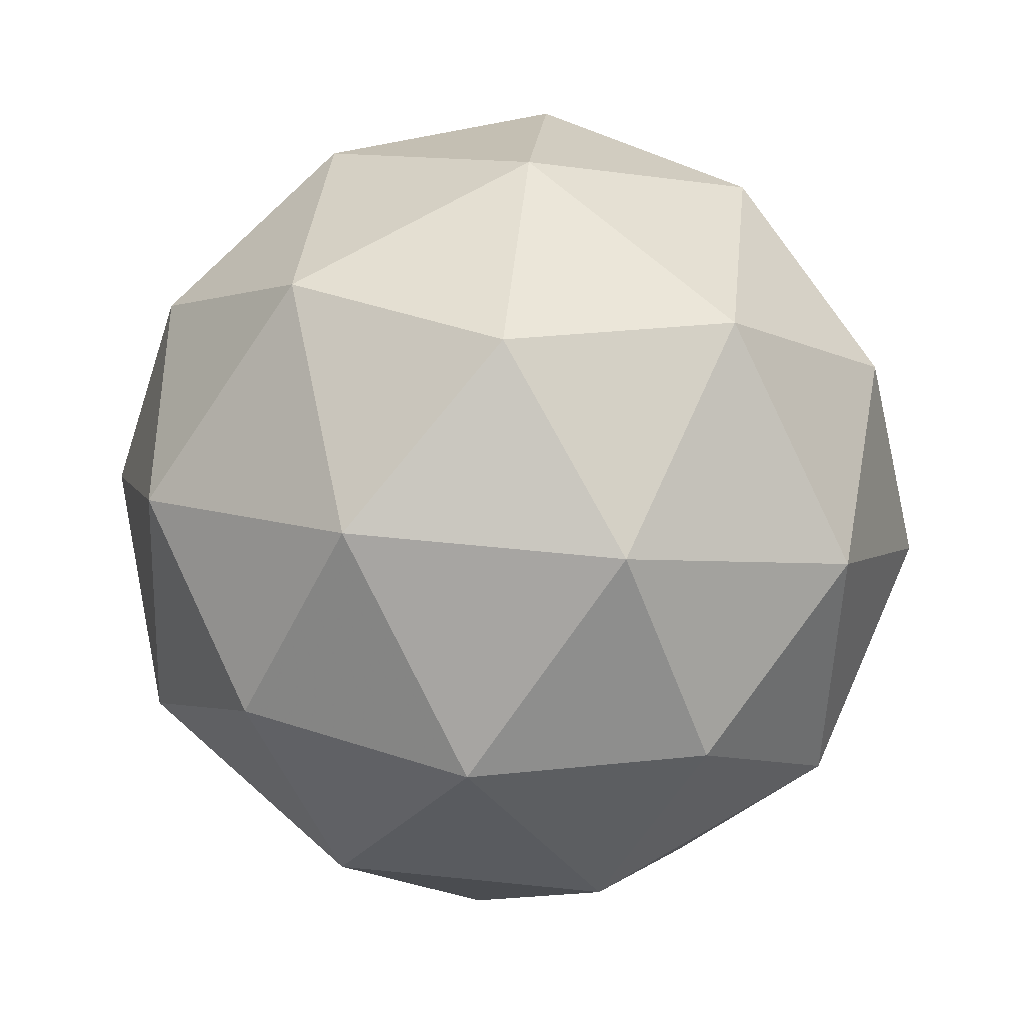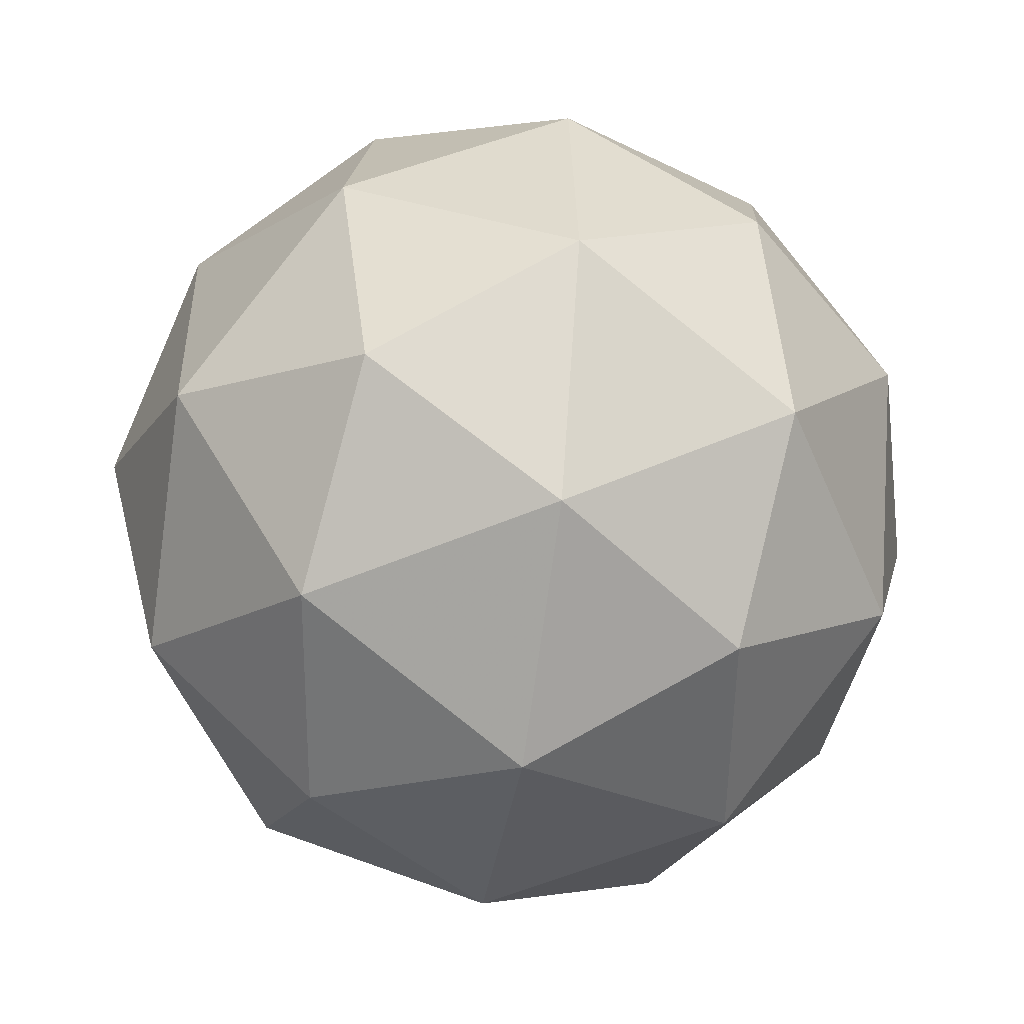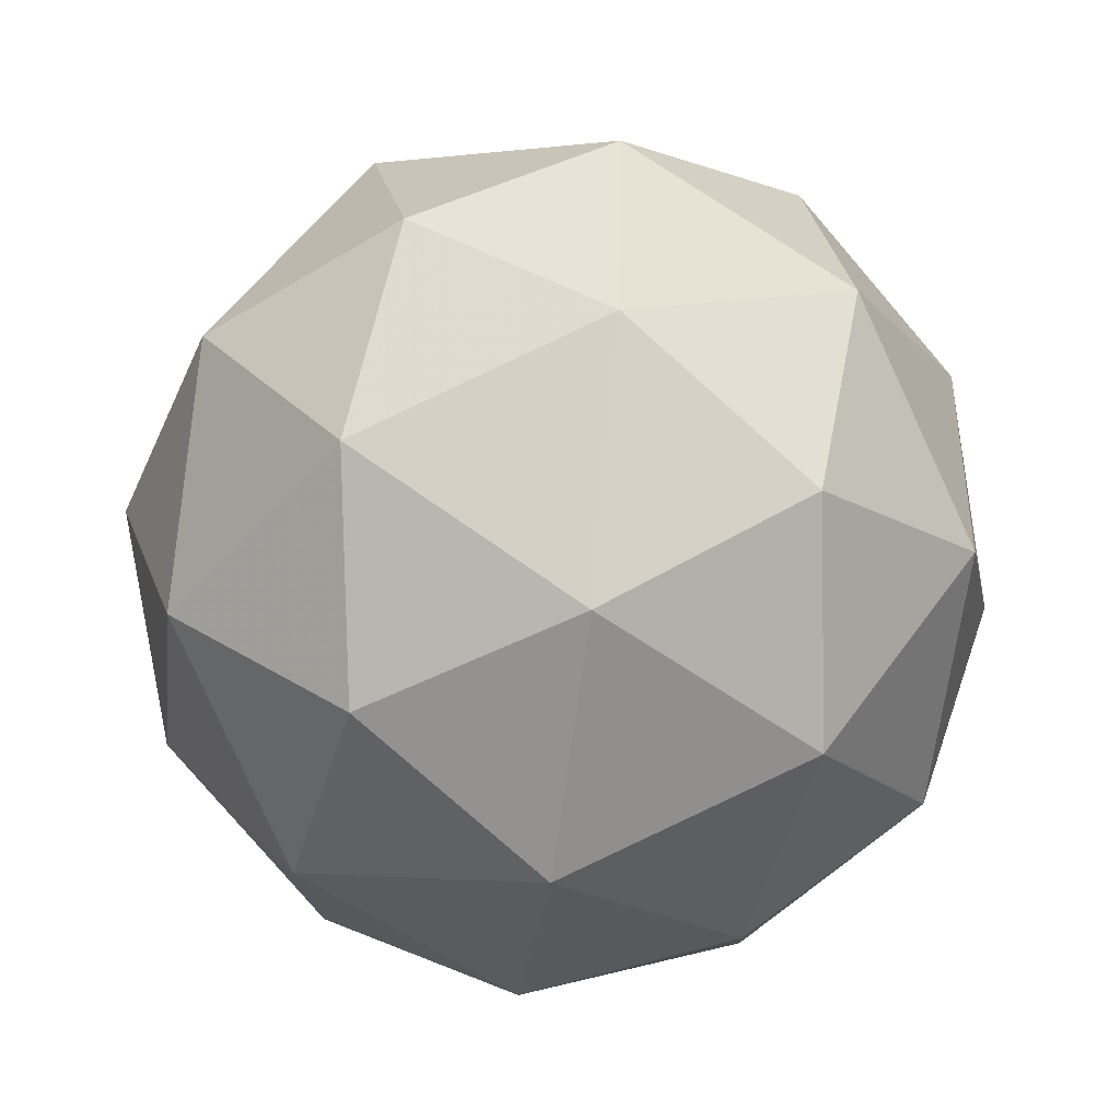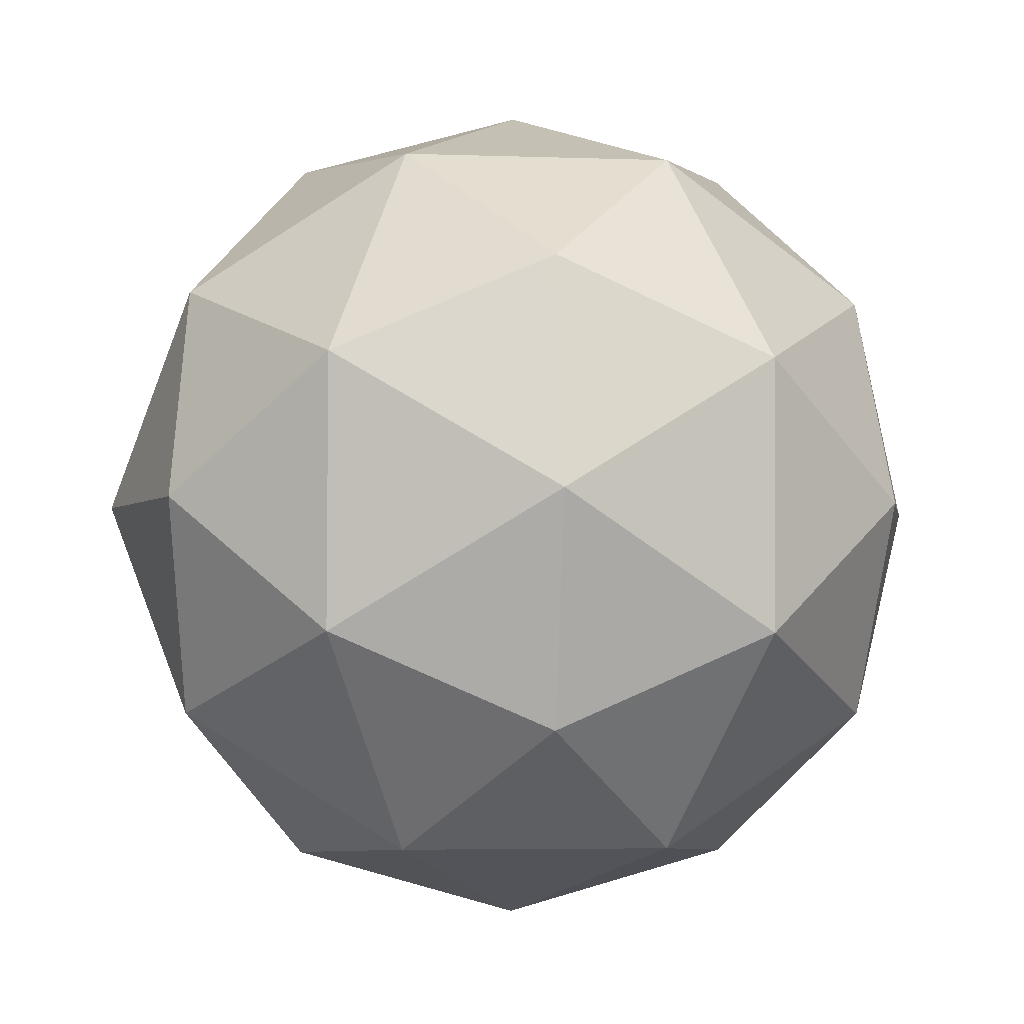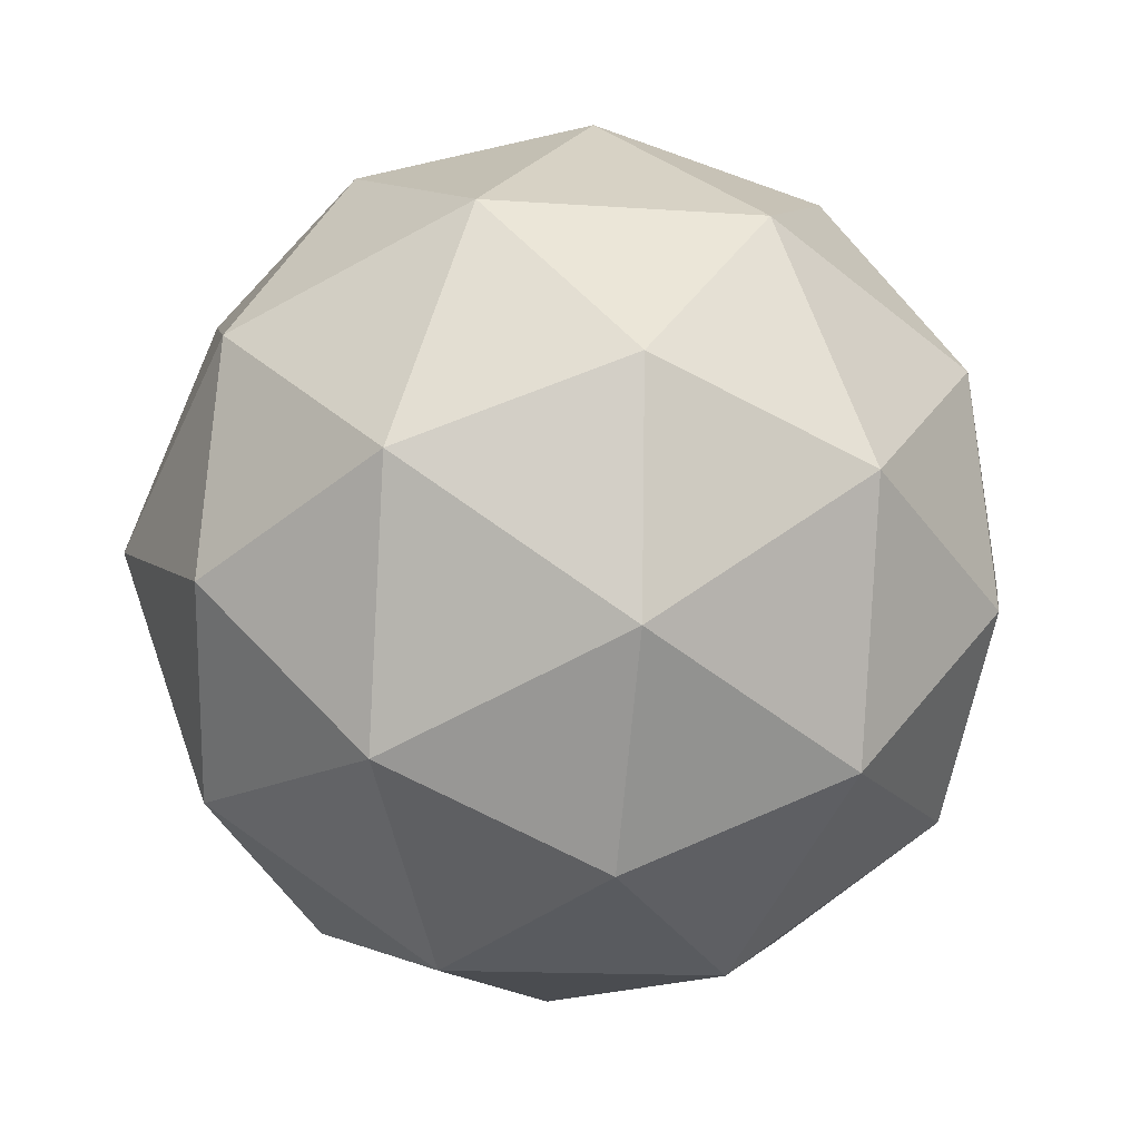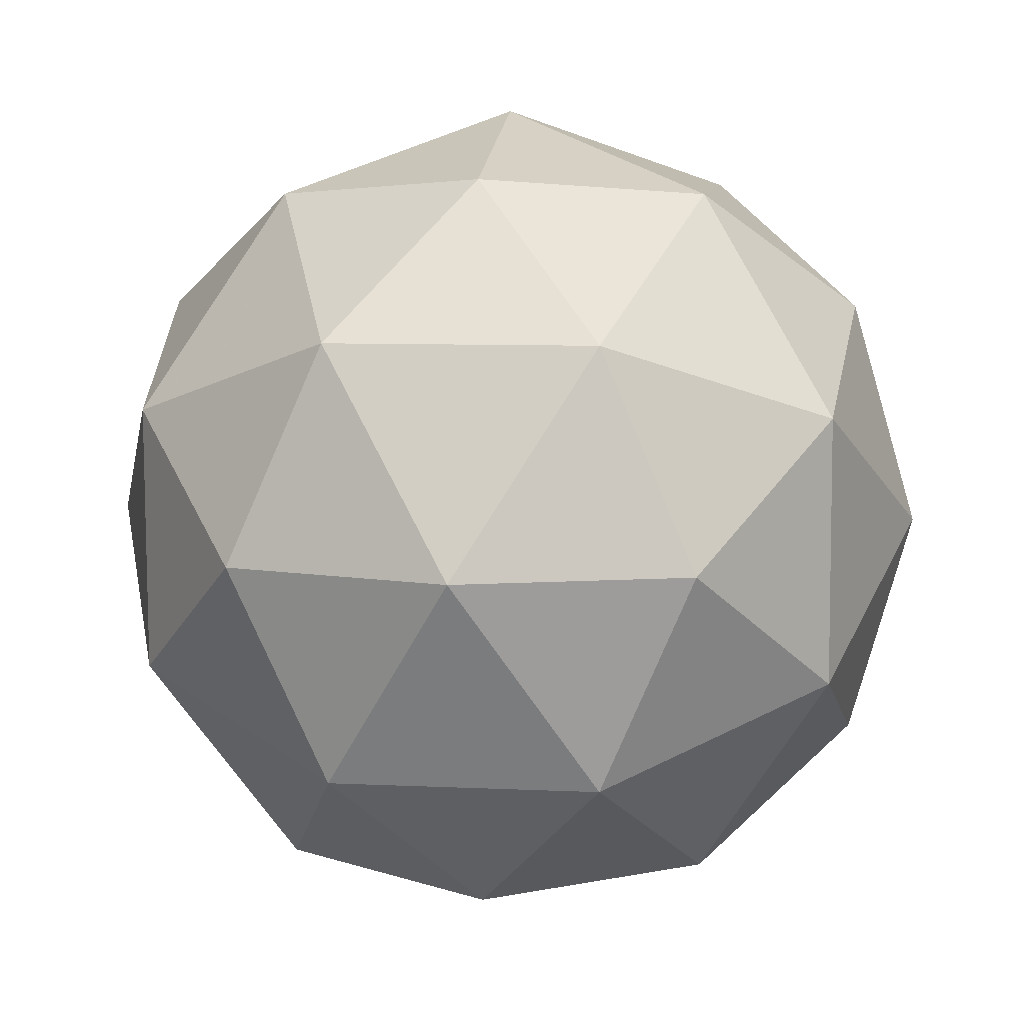
<metadata>
{"format":"obj","ext":"obj","renderer":"f3d","projection":"perspective","resolution":1024,"background":"white","views":[{"elev":35.8,"azim":148.3,"up":"+Y"},{"elev":-57.6,"azim":-104.3,"up":"+Y"},{"elev":-50.7,"azim":-166.7,"up":"+Y"},{"elev":-0.8,"azim":46.1,"up":"+Y"},{"elev":-49.2,"azim":12.7,"up":"+Z"},{"elev":44.5,"azim":26.2,"up":"+Z"}]}
</metadata>
<code>
v 4.603 -2.003 -5.518
v 4.552 -2.002 -5.451
v 4.632 -2.026 -5.442
v 4.654 -2.07 -5.511
v 4.587 -2.073 -5.562
v 4.524 -2.031 -5.525
v 4.571 -2.069 -5.403
v 4.634 -2.11 -5.44
v 4.607 -2.139 -5.514
v 4.526 -2.115 -5.522
v 4.504 -2.072 -5.454
v 4.556 -2.138 -5.447
v 4.624 -2.005 -5.48
v 4.577 -1.991 -5.485
v 4.594 -2.004 -5.44
v 4.531 -2.007 -5.489
v 4.561 -2.008 -5.528
v 4.637 -2.03 -5.52
v 4.654 -2.044 -5.476
v 4.598 -2.032 -5.55
v 4.628 -2.071 -5.546
v 4.551 -2.049 -5.554
v 4.519 -2.031 -5.447
v 4.503 -2.048 -5.491
v 4.606 -2.043 -5.412
v 4.558 -2.029 -5.417
v 4.656 -2.093 -5.474
v 4.643 -2.068 -5.434
v 4.6 -2.112 -5.547
v 4.639 -2.11 -5.517
v 4.516 -2.074 -5.531
v 4.553 -2.098 -5.553
v 4.531 -2.07 -5.419
v 4.607 -2.093 -5.41
v 4.628 -2.134 -5.476
v 4.564 -2.137 -5.524
v 4.504 -2.098 -5.489
v 4.561 -2.109 -5.415
v 4.521 -2.111 -5.445
v 4.598 -2.134 -5.436
v 4.581 -2.151 -5.48
v 4.534 -2.137 -5.485
f 1 14 13
f 2 14 16
f 1 13 18
f 1 18 20
f 1 20 17
f 2 16 23
f 3 15 25
f 4 19 27
f 5 21 29
f 6 22 31
f 2 23 26
f 3 25 28
f 4 27 30
f 5 29 32
f 6 31 24
f 7 33 38
f 8 34 40
f 9 35 41
f 10 36 42
f 11 37 39
f 39 42 12
f 39 37 42
f 37 10 42
f 42 41 12
f 42 36 41
f 36 9 41
f 41 40 12
f 41 35 40
f 35 8 40
f 40 38 12
f 40 34 38
f 34 7 38
f 38 39 12
f 38 33 39
f 33 11 39
f 24 37 11
f 24 31 37
f 31 10 37
f 32 36 10
f 32 29 36
f 29 9 36
f 30 35 9
f 30 27 35
f 27 8 35
f 28 34 8
f 28 25 34
f 25 7 34
f 26 33 7
f 26 23 33
f 23 11 33
f 31 32 10
f 31 22 32
f 22 5 32
f 29 30 9
f 29 21 30
f 21 4 30
f 27 28 8
f 27 19 28
f 19 3 28
f 25 26 7
f 25 15 26
f 15 2 26
f 23 24 11
f 23 16 24
f 16 6 24
f 17 22 6
f 17 20 22
f 20 5 22
f 20 21 5
f 20 18 21
f 18 4 21
f 18 19 4
f 18 13 19
f 13 3 19
f 16 17 6
f 16 14 17
f 14 1 17
f 13 15 3
f 13 14 15
f 14 2 15

</code>
